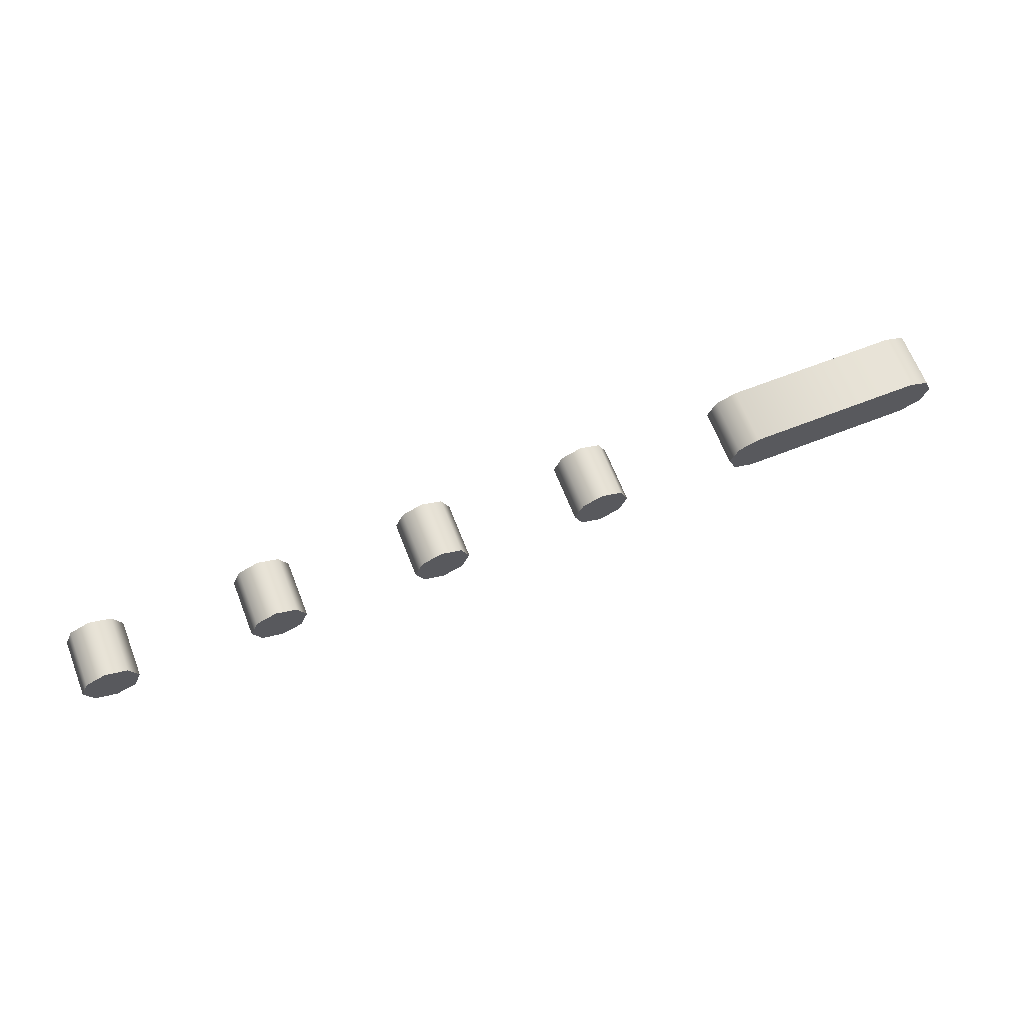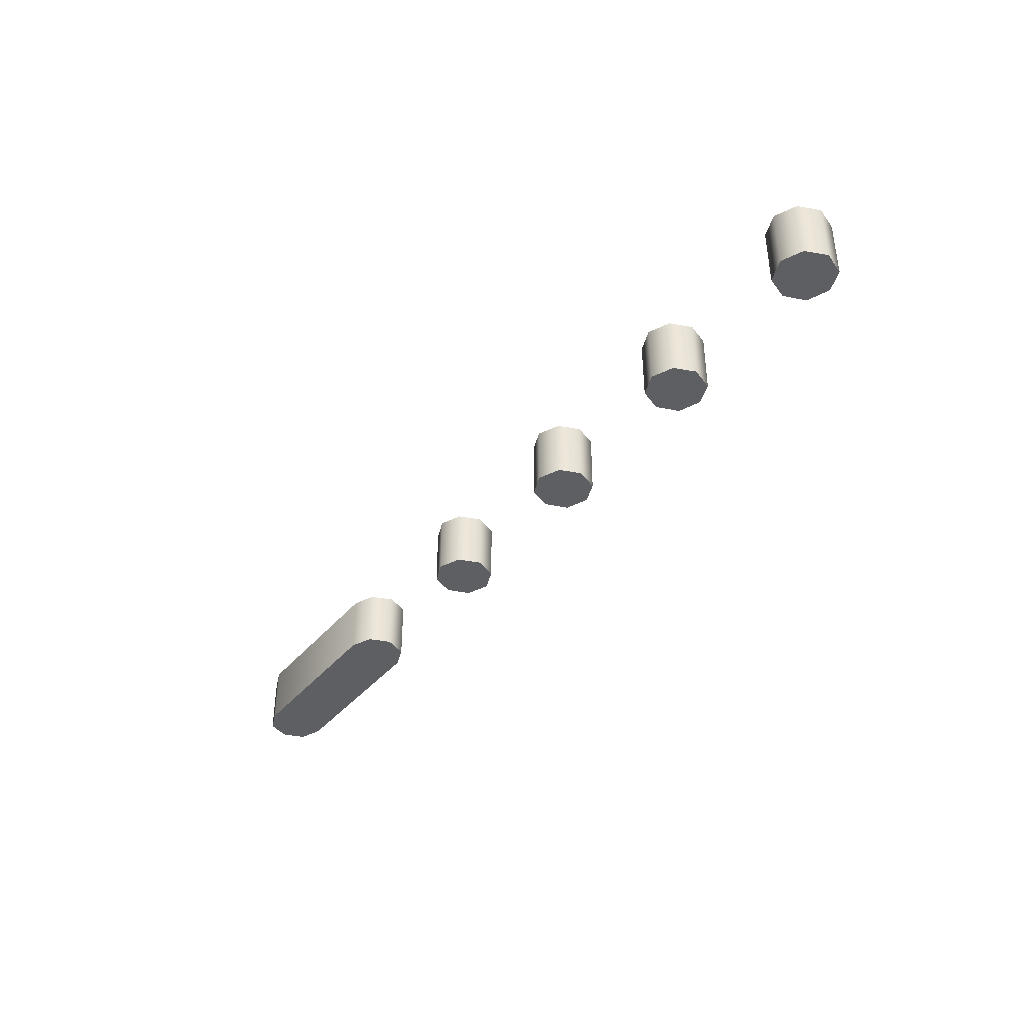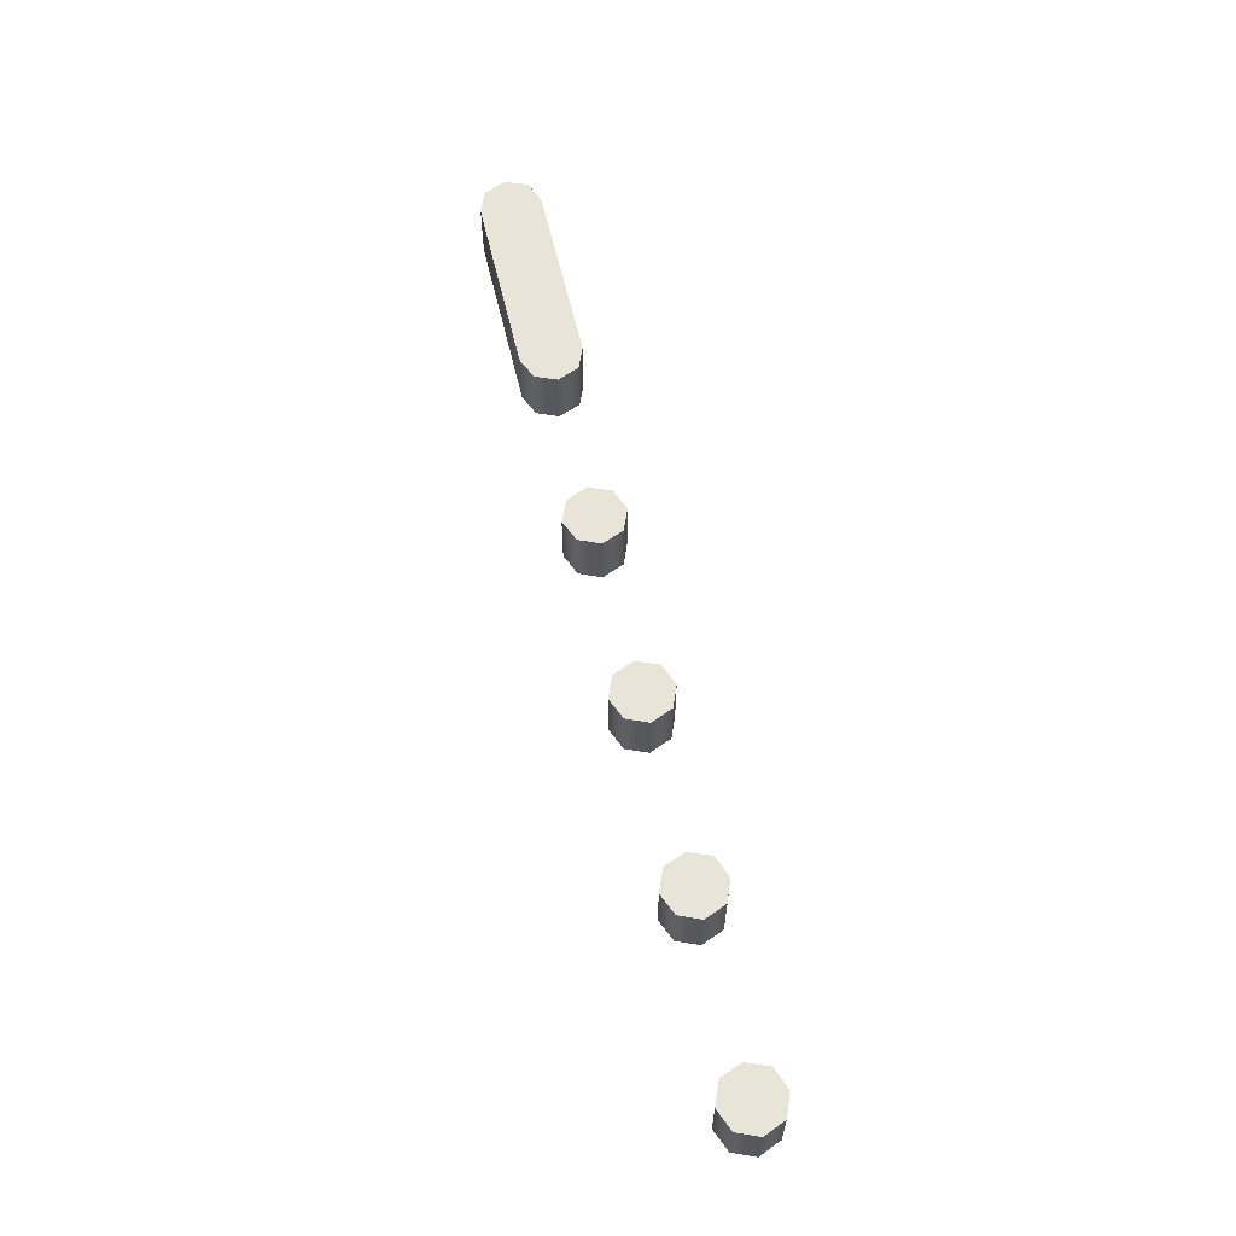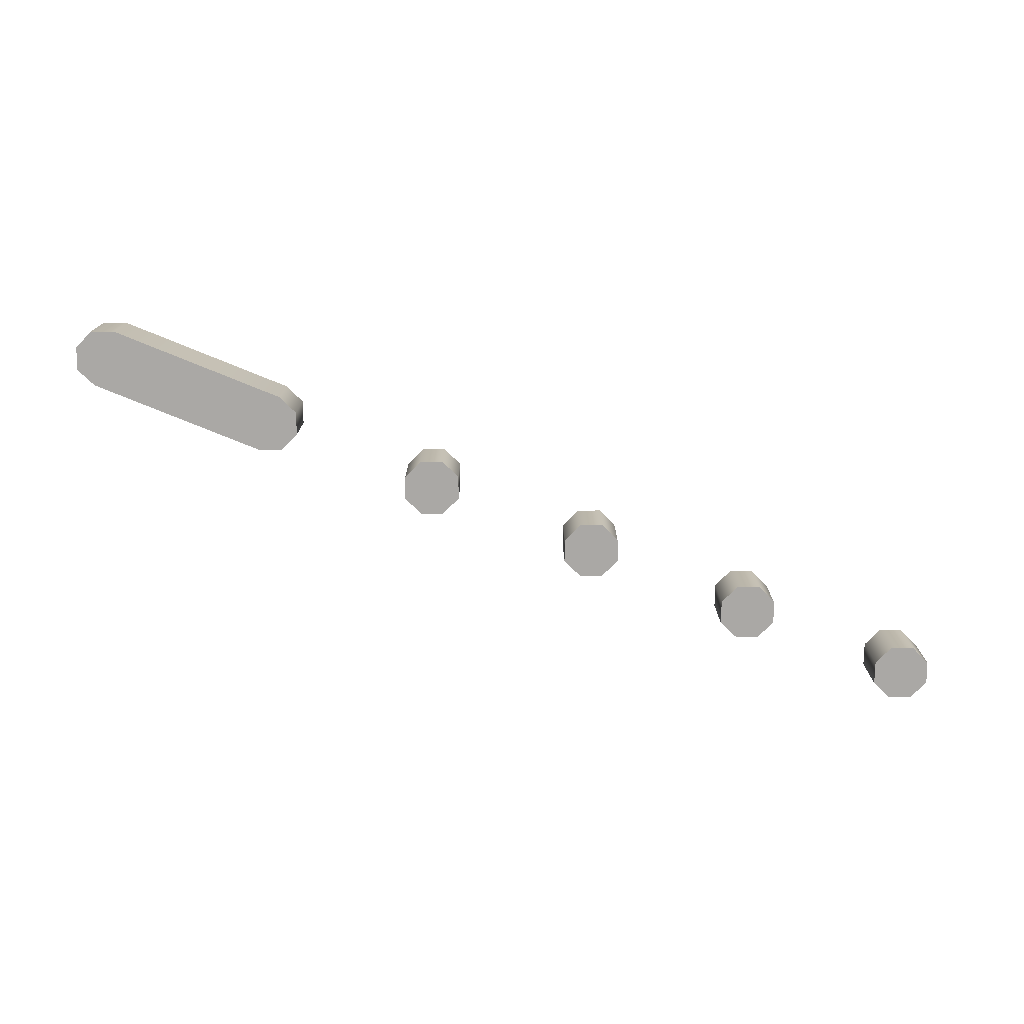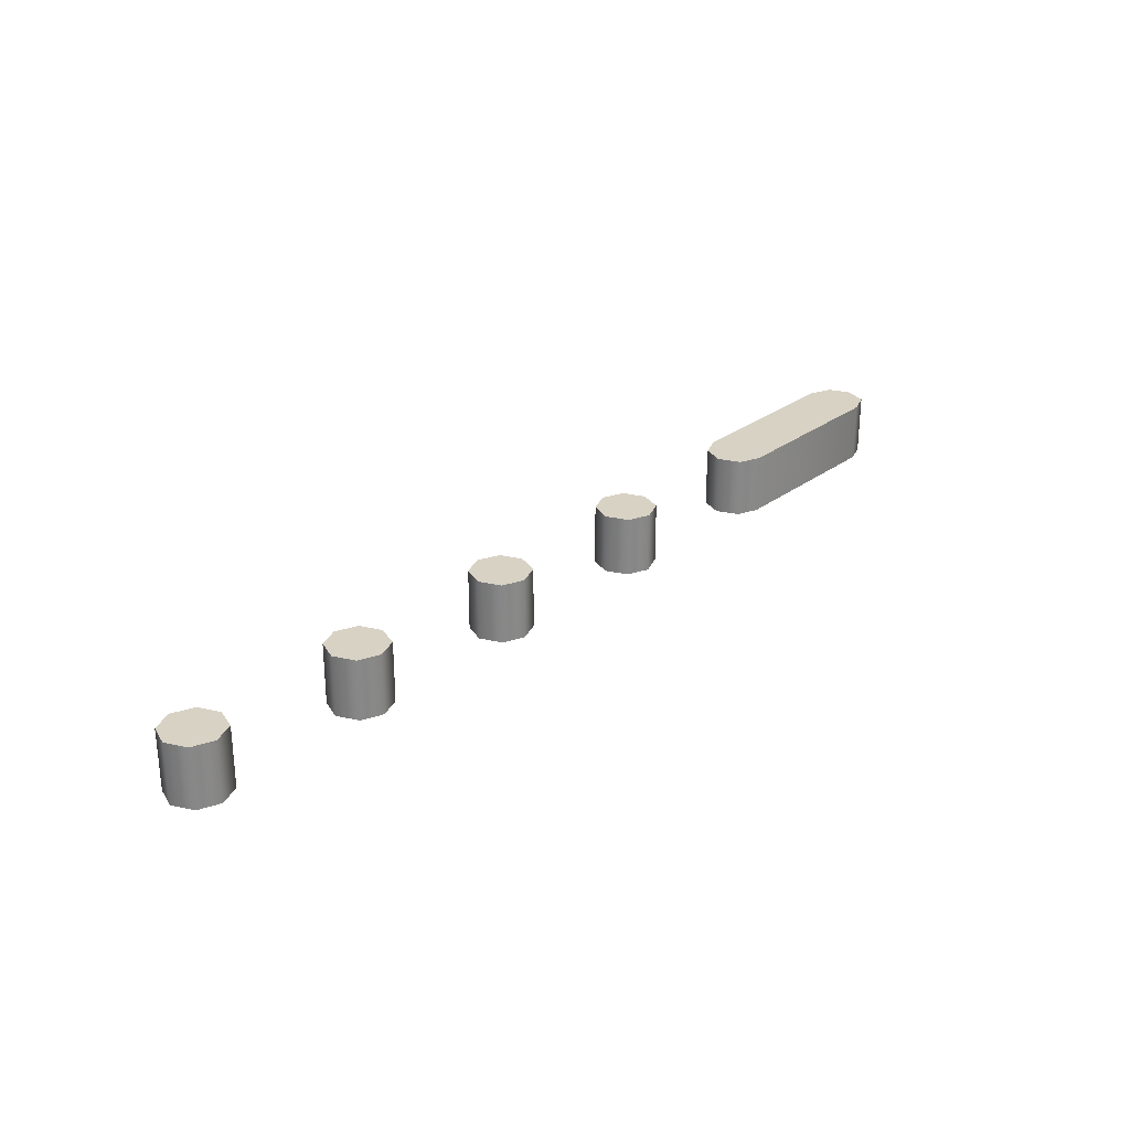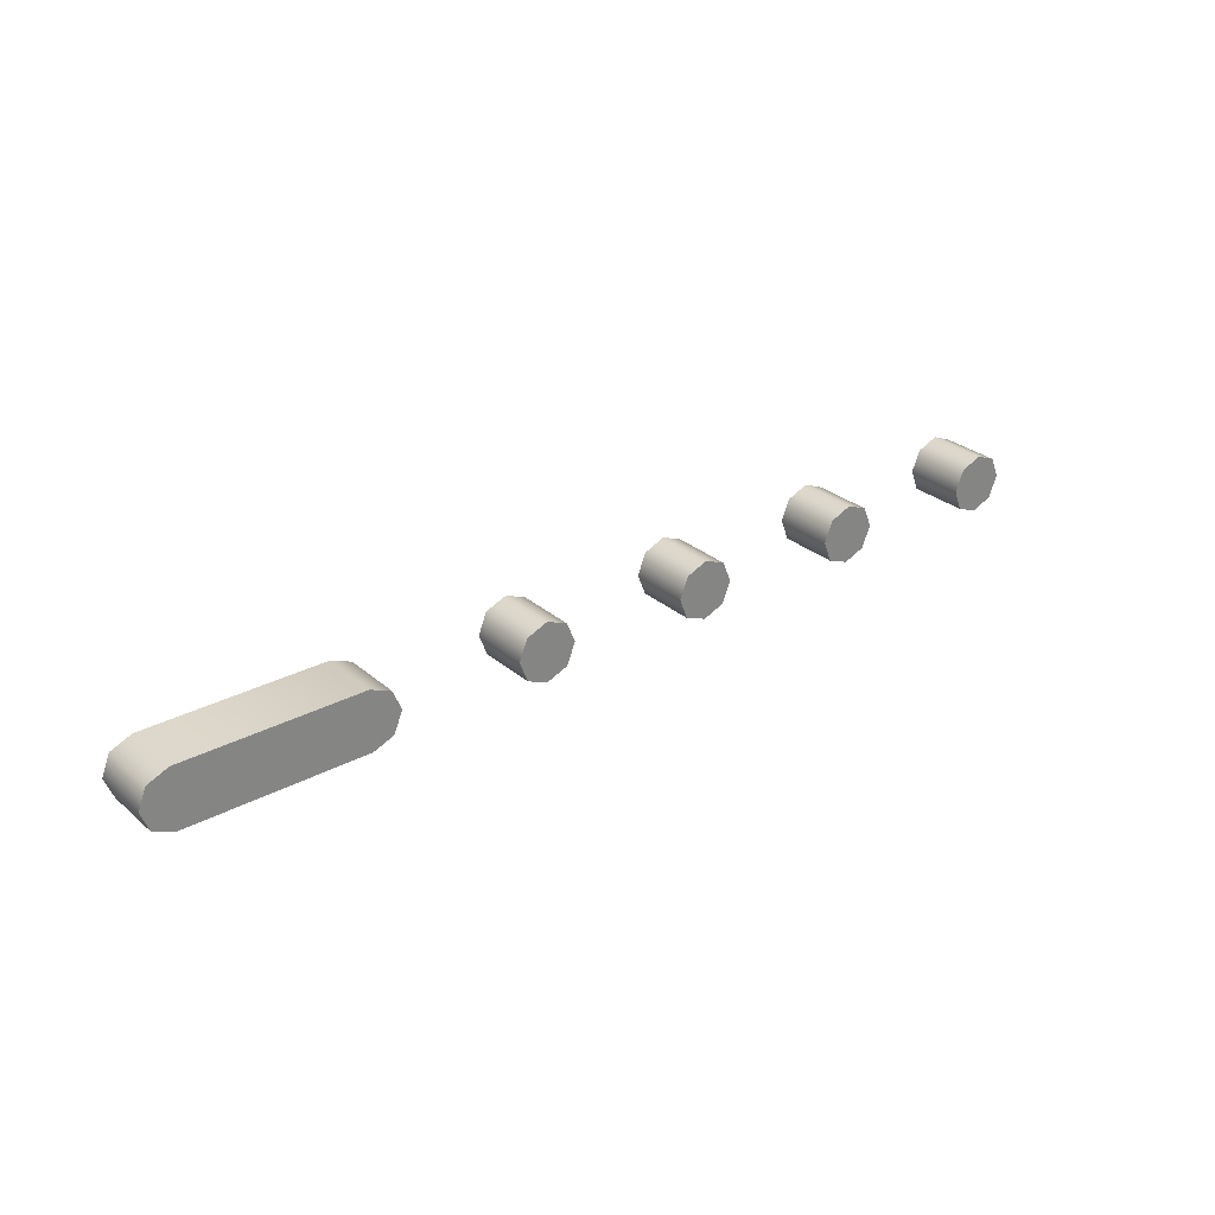
<metadata>
{"format":"obj","ext":"obj","renderer":"f3d","projection":"perspective","resolution":1024,"background":"white","views":[{"elev":66.1,"azim":-21.4,"up":"+Y"},{"elev":-39.6,"azim":-125.5,"up":"+Z"},{"elev":61.4,"azim":-103.3,"up":"+Z"},{"elev":-75.2,"azim":157.8,"up":"+Z"},{"elev":27.7,"azim":-48.4,"up":"+Z"},{"elev":28.9,"azim":141.4,"up":"+Y"}]}
</metadata>
<code>
o 6
v -1.5 0.1 -0.1
v -1.428 0.1281 -0.1
v -1.4 0.2 -0.1
v -1.428 0.2703 -0.1
v -1.5 0.3 -0.1
v -1.57 0.2703 -0.1
v -1.6 0.2 -0.1
v -1.57 0.1281 -0.1
v 0.9 0.1 -0.1
v 1.5 0.1 -0.1
v 1.572 0.1281 -0.1
v 1.6 0.2 -0.1
v 1.572 0.2703 -0.1
v 1.5 0.3 -0.1
v 0.9 0.3 -0.1
v 0.8297 0.2703 -0.1
v 0.8 0.2 -0.1
v 0.8297 0.1281 -0.1
v 0.3 0.1 -0.1
v 0.3719 0.1281 -0.1
v 0.4 0.2 -0.1
v 0.3719 0.2703 -0.1
v 0.3 0.3 -0.1
v 0.2297 0.2703 -0.1
v 0.2 0.2 -0.1
v 0.2297 0.1281 -0.1
v -0.3 0.1 -0.1
v -0.2281 0.1281 -0.1
v -0.2 0.2 -0.1
v -0.2281 0.2703 -0.1
v -0.3 0.3 -0.1
v -0.3703 0.2703 -0.1
v -0.4 0.2 -0.1
v -0.3703 0.1281 -0.1
v -0.9 0.1 -0.1
v -0.8281 0.1281 -0.1
v -0.8 0.2 -0.1
v -0.8281 0.2703 -0.1
v -0.9 0.3 -0.1
v -0.9703 0.2703 -0.1
v -1 0.2 -0.1
v -0.9703 0.1281 -0.1
v -1.5 0.1 0.1
v -1.428 0.1281 0.1
v -1.4 0.2 0.1
v -1.428 0.2703 0.1
v -1.5 0.3 0.1
v -1.57 0.2703 0.1
v -1.6 0.2 0.1
v -1.57 0.1281 0.1
v 0.9 0.1 0.1
v 1.5 0.1 0.1
v 1.572 0.1281 0.1
v 1.6 0.2 0.1
v 1.572 0.2703 0.1
v 1.5 0.3 0.1
v 0.9 0.3 0.1
v 0.8297 0.2703 0.1
v 0.8 0.2 0.1
v 0.8297 0.1281 0.1
v 0.3 0.1 0.1
v 0.3719 0.1281 0.1
v 0.4 0.2 0.1
v 0.3719 0.2703 0.1
v 0.3 0.3 0.1
v 0.2297 0.2703 0.1
v 0.2 0.2 0.1
v 0.2297 0.1281 0.1
v -0.3 0.1 0.1
v -0.2281 0.1281 0.1
v -0.2 0.2 0.1
v -0.2281 0.2703 0.1
v -0.3 0.3 0.1
v -0.3703 0.2703 0.1
v -0.4 0.2 0.1
v -0.3703 0.1281 0.1
v -0.9 0.1 0.1
v -0.8281 0.1281 0.1
v -0.8 0.2 0.1
v -0.8281 0.2703 0.1
v -0.9 0.3 0.1
v -0.9703 0.2703 0.1
v -1 0.2 0.1
v -0.9703 0.1281 0.1
v 0.9 0.1 0.1
v 0.9 0.1 -0.1
v 1.5 0.1 0.1
v 1.5 0.1 -0.1
v 1.572 0.1281 0.1
v 1.572 0.1281 -0.1
v 1.6 0.2 0.1
v 1.6 0.2 -0.1
v 1.572 0.2703 0.1
v 1.572 0.2703 -0.1
v 1.5 0.3 0.1
v 1.5 0.3 -0.1
v 0.9 0.3 0.1
v 0.9 0.3 -0.1
v 0.8297 0.2703 0.1
v 0.8297 0.2703 -0.1
v 0.8 0.2 0.1
v 0.8 0.2 -0.1
v 0.8297 0.1281 0.1
v 0.8297 0.1281 -0.1
v 0.3 0.1 0.1
v 0.3 0.1 -0.1
v 0.3719 0.1281 0.1
v 0.3719 0.1281 -0.1
v 0.4 0.2 0.1
v 0.4 0.2 -0.1
v 0.3719 0.2703 0.1
v 0.3719 0.2703 -0.1
v 0.3 0.3 0.1
v 0.3 0.3 -0.1
v 0.2297 0.2703 0.1
v 0.2297 0.2703 -0.1
v 0.2 0.2 0.1
v 0.2 0.2 -0.1
v 0.2297 0.1281 0.1
v 0.2297 0.1281 -0.1
v -0.3 0.1 0.1
v -0.3 0.1 -0.1
v -0.2281 0.1281 0.1
v -0.2281 0.1281 -0.1
v -0.2 0.2 0.1
v -0.2 0.2 -0.1
v -0.2281 0.2703 0.1
v -0.2281 0.2703 -0.1
v -0.3 0.3 0.1
v -0.3 0.3 -0.1
v -0.3703 0.2703 0.1
v -0.3703 0.2703 -0.1
v -0.4 0.2 0.1
v -0.4 0.2 -0.1
v -0.3703 0.1281 0.1
v -0.3703 0.1281 -0.1
v -0.9 0.1 0.1
v -0.9 0.1 -0.1
v -0.8281 0.1281 0.1
v -0.8281 0.1281 -0.1
v -0.8 0.2 0.1
v -0.8 0.2 -0.1
v -0.8281 0.2703 0.1
v -0.8281 0.2703 -0.1
v -0.9 0.3 0.1
v -0.9 0.3 -0.1
v -0.9703 0.2703 0.1
v -0.9703 0.2703 -0.1
v -1 0.2 0.1
v -1 0.2 -0.1
v -0.9703 0.1281 0.1
v -0.9703 0.1281 -0.1
v -1.5 0.1 0.1
v -1.5 0.1 -0.1
v -1.428 0.1281 0.1
v -1.428 0.1281 -0.1
v -1.4 0.2 0.1
v -1.4 0.2 -0.1
v -1.428 0.2703 0.1
v -1.428 0.2703 -0.1
v -1.5 0.3 0.1
v -1.5 0.3 -0.1
v -1.57 0.2703 0.1
v -1.57 0.2703 -0.1
v -1.6 0.2 0.1
v -1.6 0.2 -0.1
v -1.57 0.1281 0.1
v -1.57 0.1281 -0.1
f 13 15 14
f 13 16 15
f 12 16 13
f 12 17 16
f 11 17 12
f 11 18 17
f 10 18 11
f 10 9 18
f 22 24 23
f 21 24 22
f 21 25 24
f 20 25 21
f 20 26 25
f 19 26 20
f 30 32 31
f 29 32 30
f 29 33 32
f 28 33 29
f 28 34 33
f 27 34 28
f 38 40 39
f 37 40 38
f 37 41 40
f 36 41 37
f 36 42 41
f 35 42 36
f 4 6 5
f 3 6 4
f 3 7 6
f 2 7 3
f 2 8 7
f 1 8 2
f 55 56 57
f 55 57 58
f 54 55 58
f 54 58 59
f 53 54 59
f 53 59 60
f 52 53 60
f 52 60 51
f 64 65 66
f 63 64 66
f 63 66 67
f 62 63 67
f 62 67 68
f 61 62 68
f 72 73 74
f 71 72 74
f 71 74 75
f 70 71 75
f 70 75 76
f 69 70 76
f 80 81 82
f 79 80 82
f 79 82 83
f 78 79 83
f 78 83 84
f 77 78 84
f 46 47 48
f 45 46 48
f 45 48 49
f 44 45 49
f 44 49 50
f 43 44 50
f 86 88 87 85
f 88 90 89 87
f 90 92 91 89
f 92 94 93 91
f 94 96 95 93
f 96 98 97 95
f 98 100 99 97
f 100 102 101 99
f 102 104 103 101
f 104 86 85 103
f 106 108 107 105
f 108 110 109 107
f 110 112 111 109
f 112 114 113 111
f 114 116 115 113
f 116 118 117 115
f 118 120 119 117
f 120 106 105 119
f 122 124 123 121
f 124 126 125 123
f 126 128 127 125
f 128 130 129 127
f 130 132 131 129
f 132 134 133 131
f 134 136 135 133
f 136 122 121 135
f 138 140 139 137
f 140 142 141 139
f 142 144 143 141
f 144 146 145 143
f 146 148 147 145
f 148 150 149 147
f 150 152 151 149
f 152 138 137 151
f 154 156 155 153
f 156 158 157 155
f 158 160 159 157
f 160 162 161 159
f 162 164 163 161
f 164 166 165 163
f 166 168 167 165
f 168 154 153 167

</code>
